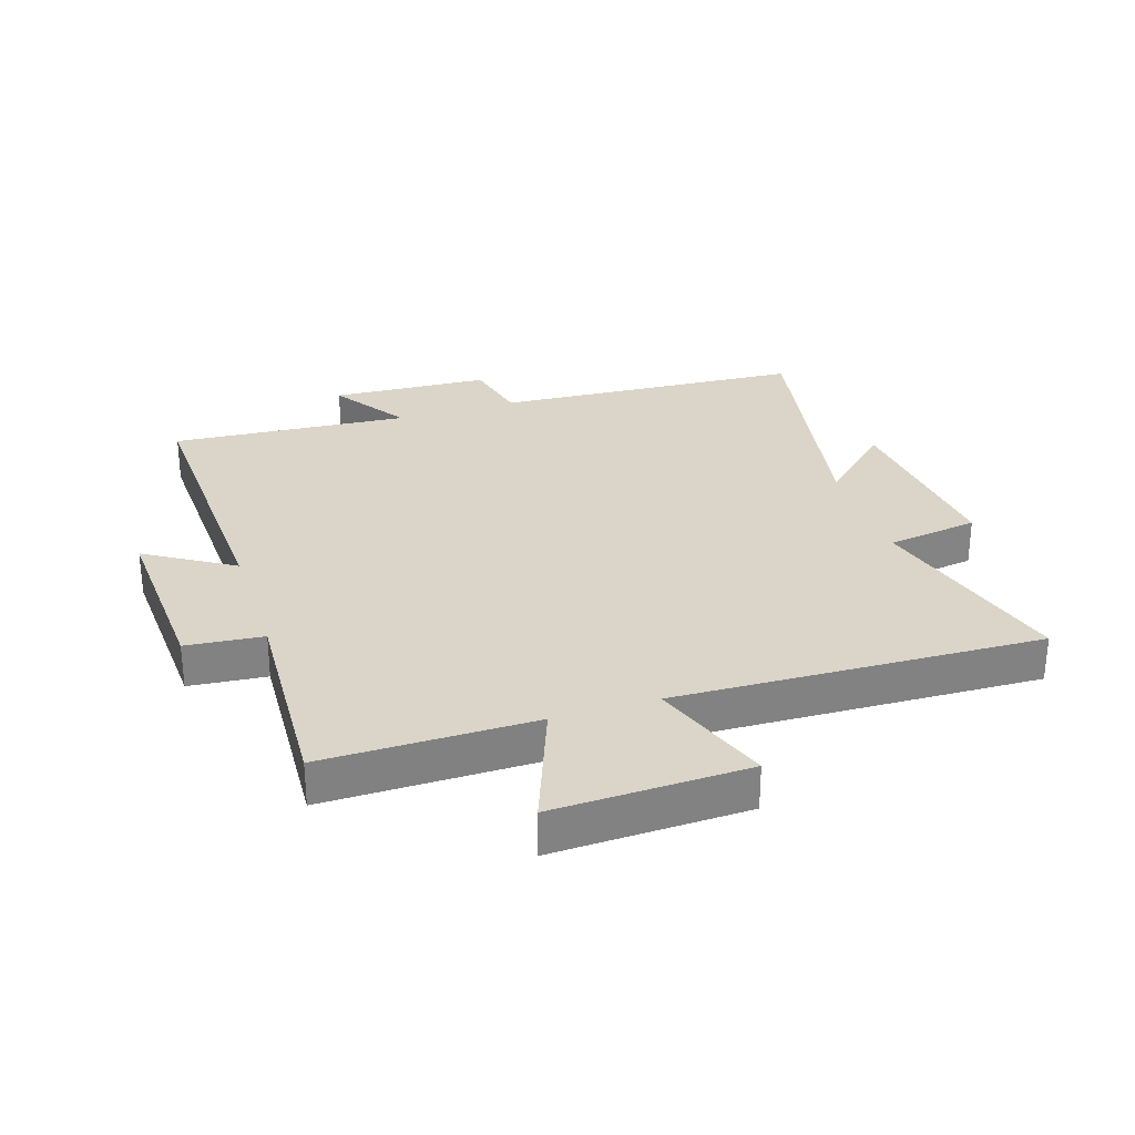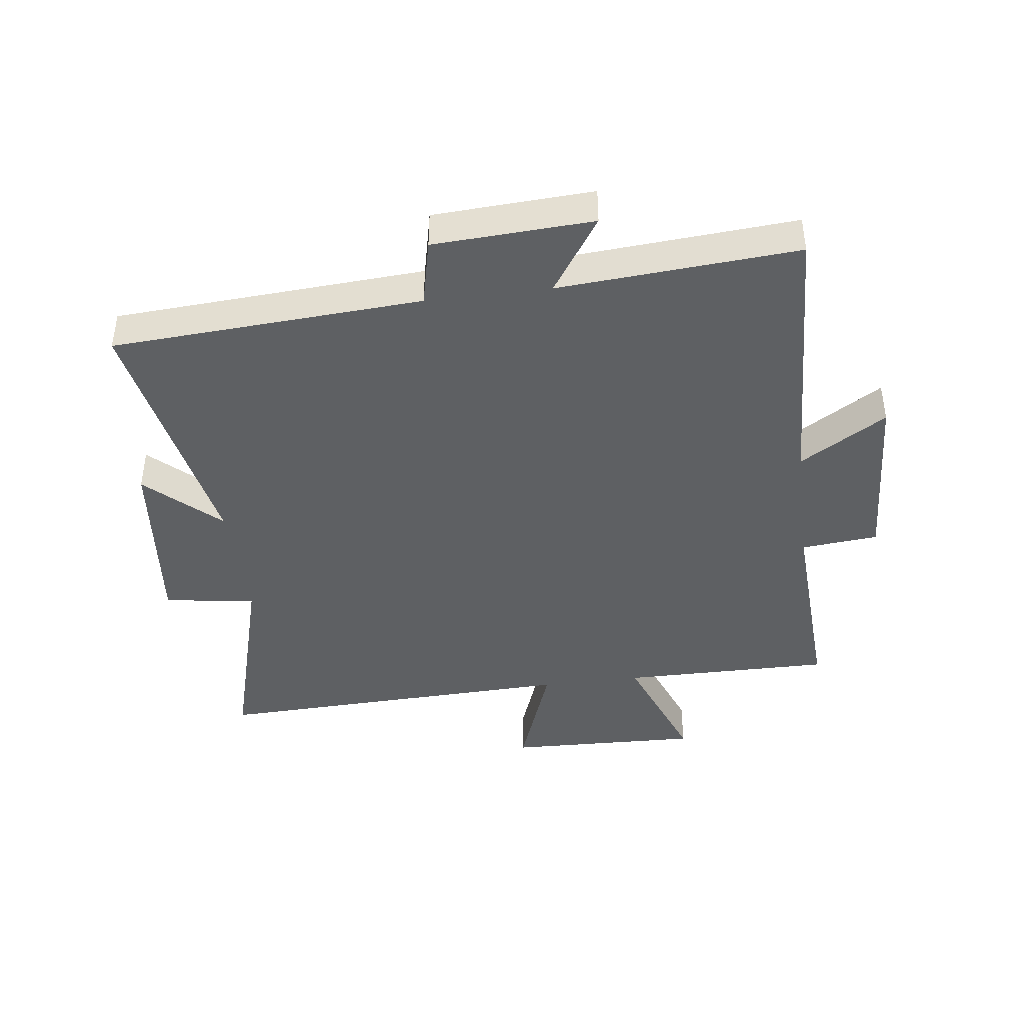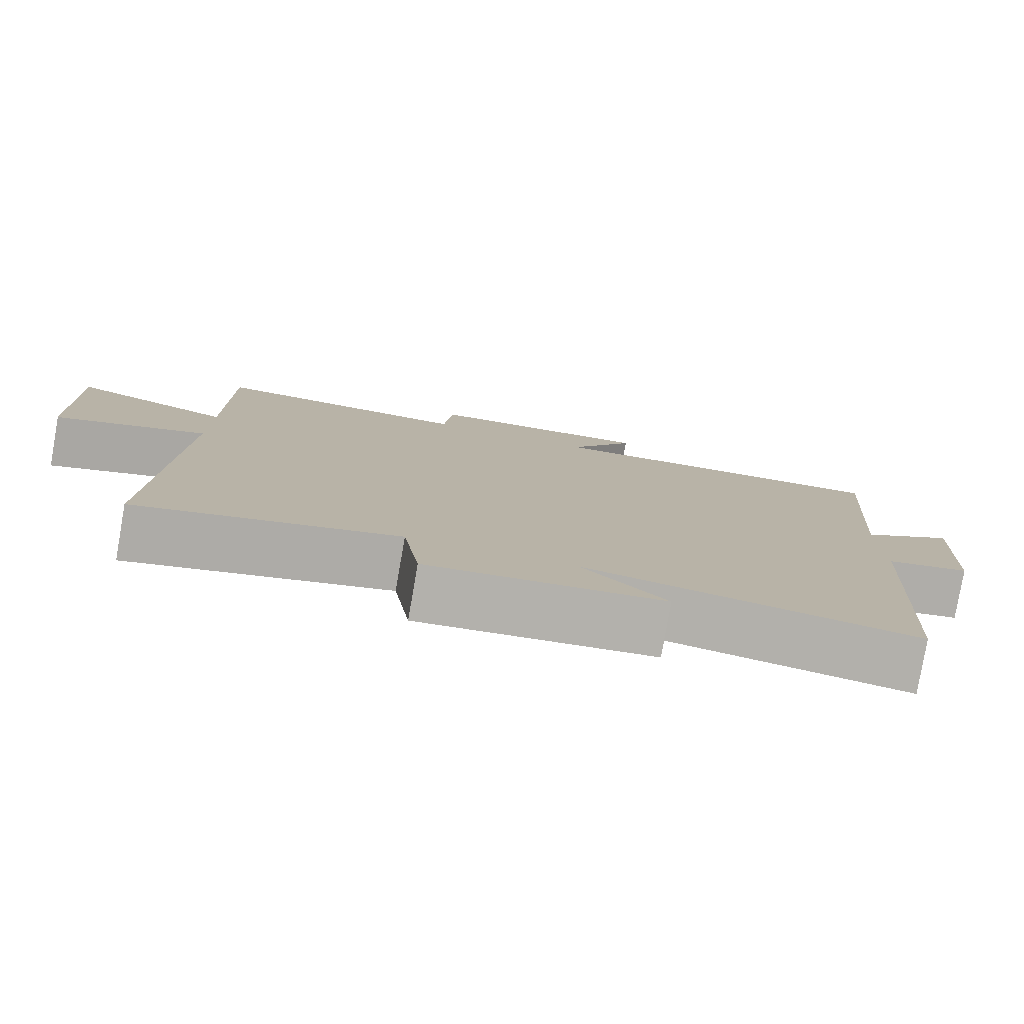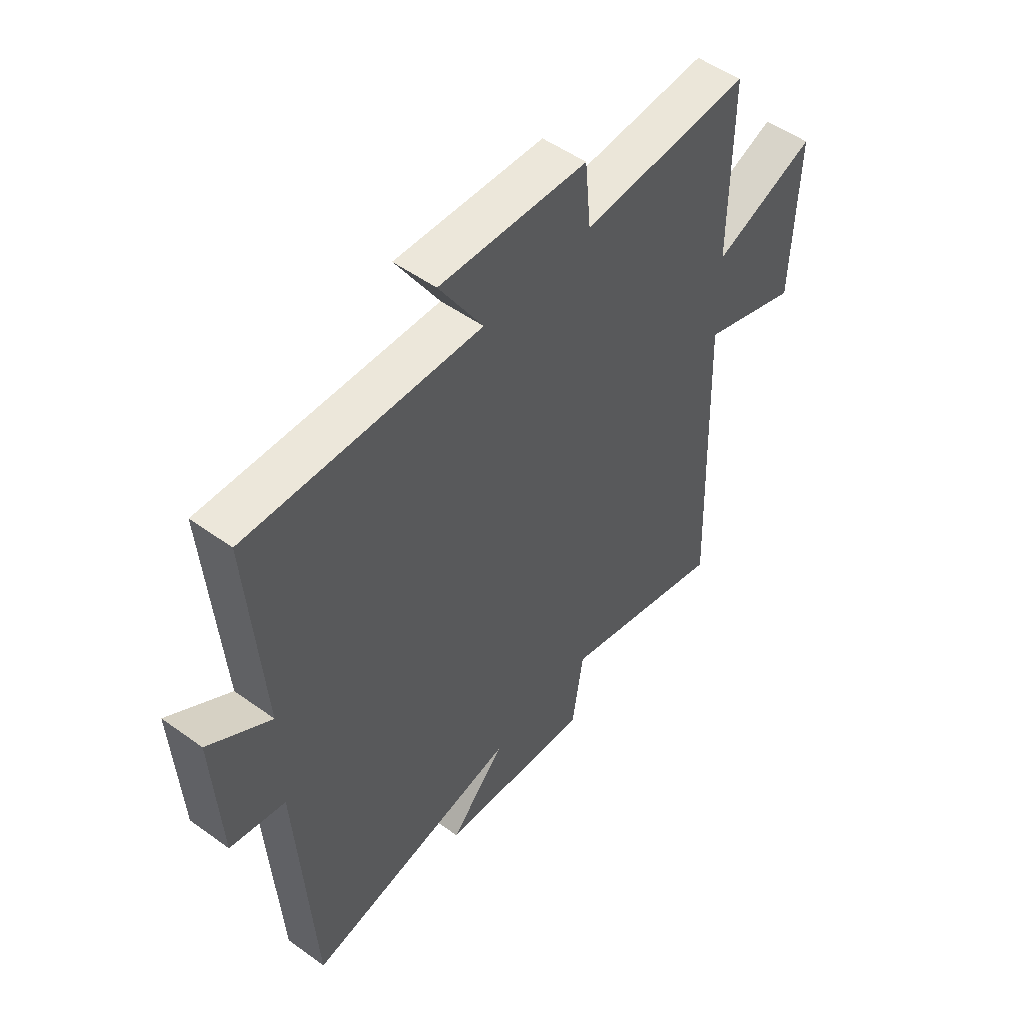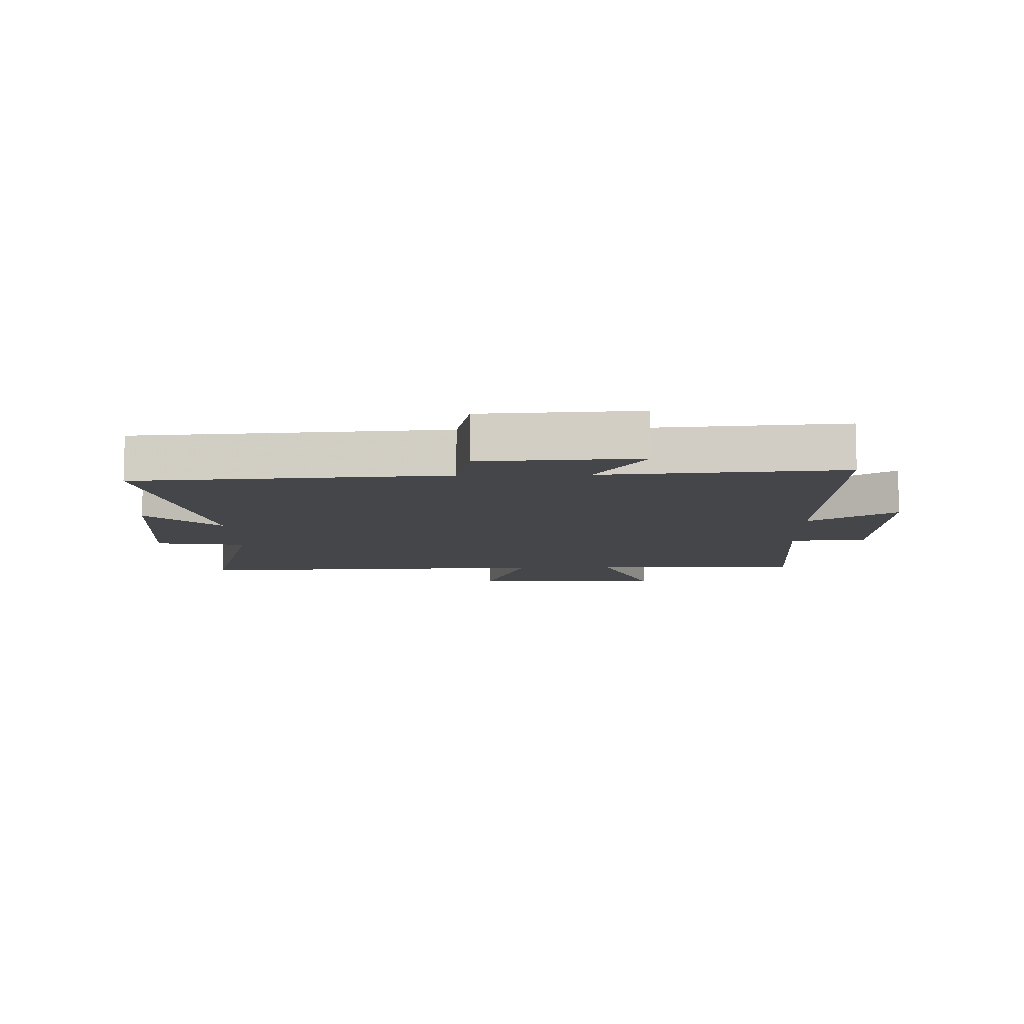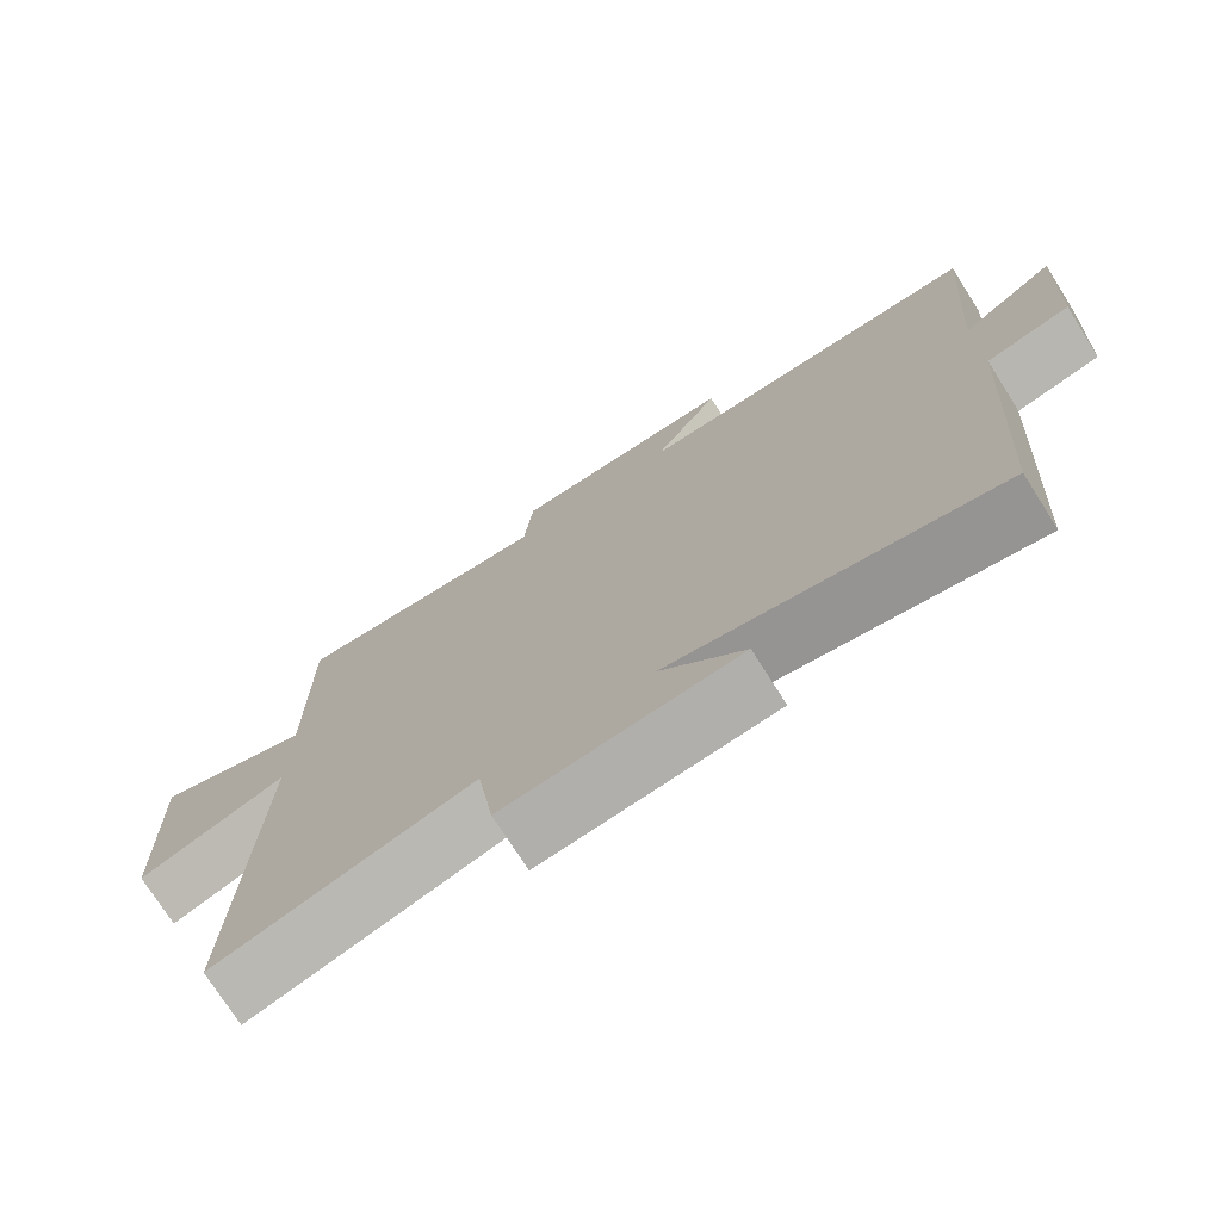
<metadata>
{"format":"obj","ext":"obj","renderer":"f3d","projection":"perspective","resolution":1024,"background":"white","views":[{"elev":29.4,"azim":72.1,"up":"+Y"},{"elev":-42.1,"azim":-82.7,"up":"+Y"},{"elev":-79.7,"azim":170.1,"up":"+Z"},{"elev":51.4,"azim":-51.9,"up":"+Z"},{"elev":-9.5,"azim":-88.5,"up":"+Y"},{"elev":-74.5,"azim":-147.6,"up":"+Z"}]}
</metadata>
<code>
v -0.529 0.07 0.519
v -0.061 0.07 0.5
v -0.149 0.07 0.642
v 0.149 0.07 0.626
v 0.161 0.07 0.5
v 0.502 0.07 0.518
v 0.5 0.07 0.173
v 0.708 0.07 0.252
v 0.698 0.07 -0.066
v 0.5 0.07 0.005
v 0.521 0.07 -0.594
v 0.183 0.07 -0.5
v 0.161 0.07 -0.65
v -0.147 0.07 -0.618
v -0.037 0.07 -0.5
v -0.468 0.07 -0.58
v -0.5 0.07 -0.073
v -0.611 0.07 -0.048
v -0.625 0.07 0.212
v -0.5 0.07 0.129
v -0.529 0 0.519
v -0.061 0 0.5
v -0.149 0 0.642
v 0.149 0 0.626
v 0.161 0 0.5
v 0.502 0 0.518
v 0.5 0 0.173
v 0.708 0 0.252
v 0.698 0 -0.066
v 0.5 0 0.005
v 0.521 0 -0.594
v 0.183 0 -0.5
v 0.161 0 -0.65
v -0.147 0 -0.618
v -0.037 0 -0.5
v -0.468 0 -0.58
v -0.5 0 -0.073
v -0.611 0 -0.048
v -0.625 0 0.212
v -0.5 0 0.129
f 17 18 19 20
f 15 16 17 20
f 15 20 1 2
f 12 13 14 15
f 12 15 2
f 10 11 12 2
f 7 8 9 10
f 7 10 2 3
f 5 6 7
f 5 7 3
f 3 4 5
f 40 39 38 37
f 40 37 36 35
f 22 21 40 35
f 35 34 33 32
f 22 35 32
f 22 32 31 30
f 30 29 28 27
f 23 22 30 27
f 27 26 25
f 23 27 25
f 25 24 23
f 1 21 22 2
f 2 22 23 3
f 3 23 24 4
f 4 24 25 5
f 5 25 26 6
f 6 26 27 7
f 7 27 28 8
f 8 28 29 9
f 9 29 30 10
f 10 30 31 11
f 11 31 32 12
f 12 32 33 13
f 13 33 34 14
f 14 34 35 15
f 15 35 36 16
f 16 36 37 17
f 17 37 38 18
f 18 38 39 19
f 19 39 40 20
f 20 40 21 1

</code>
